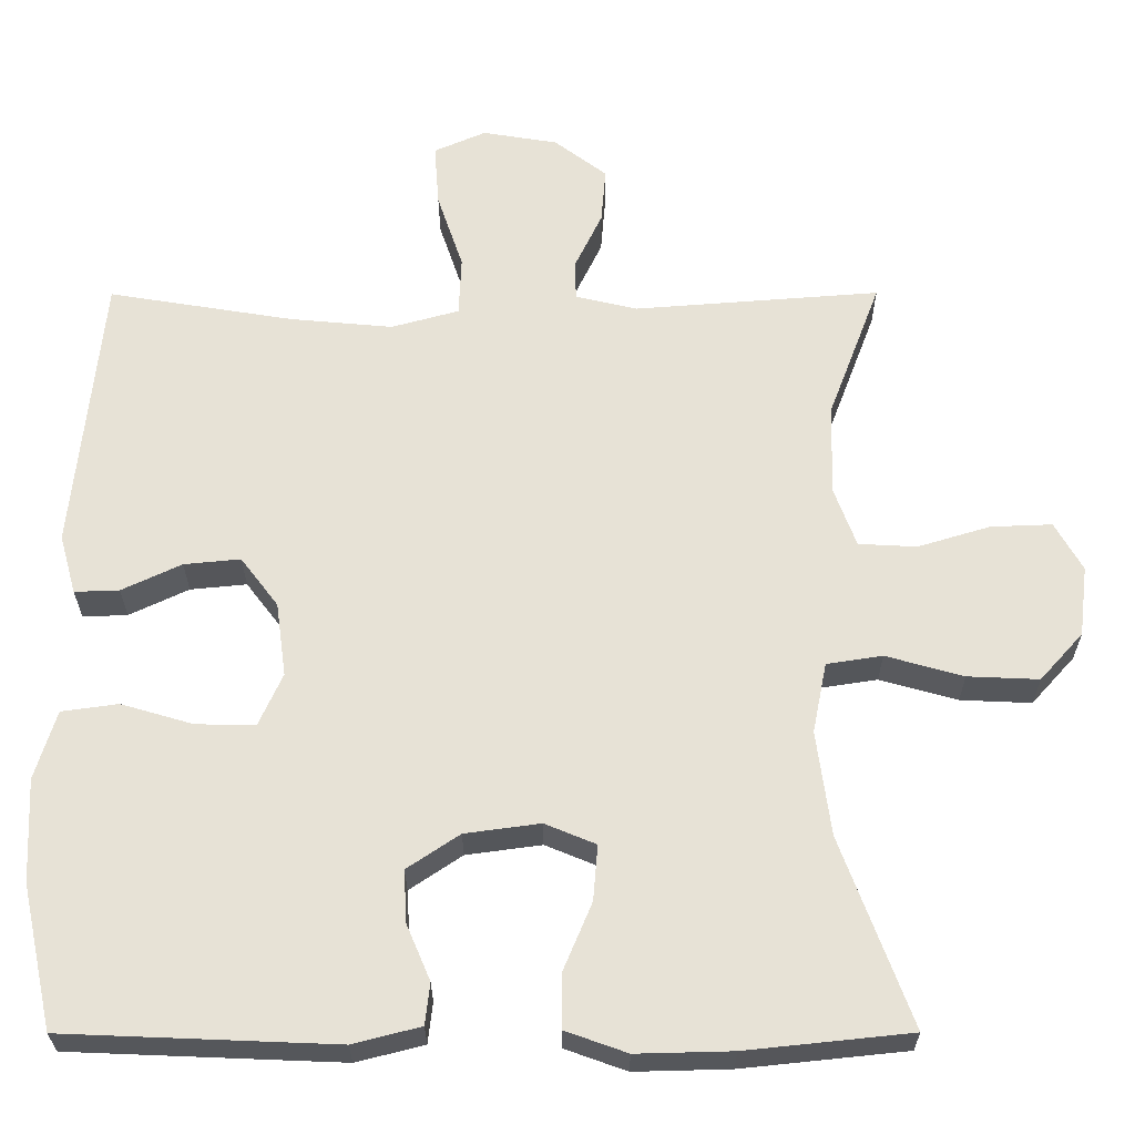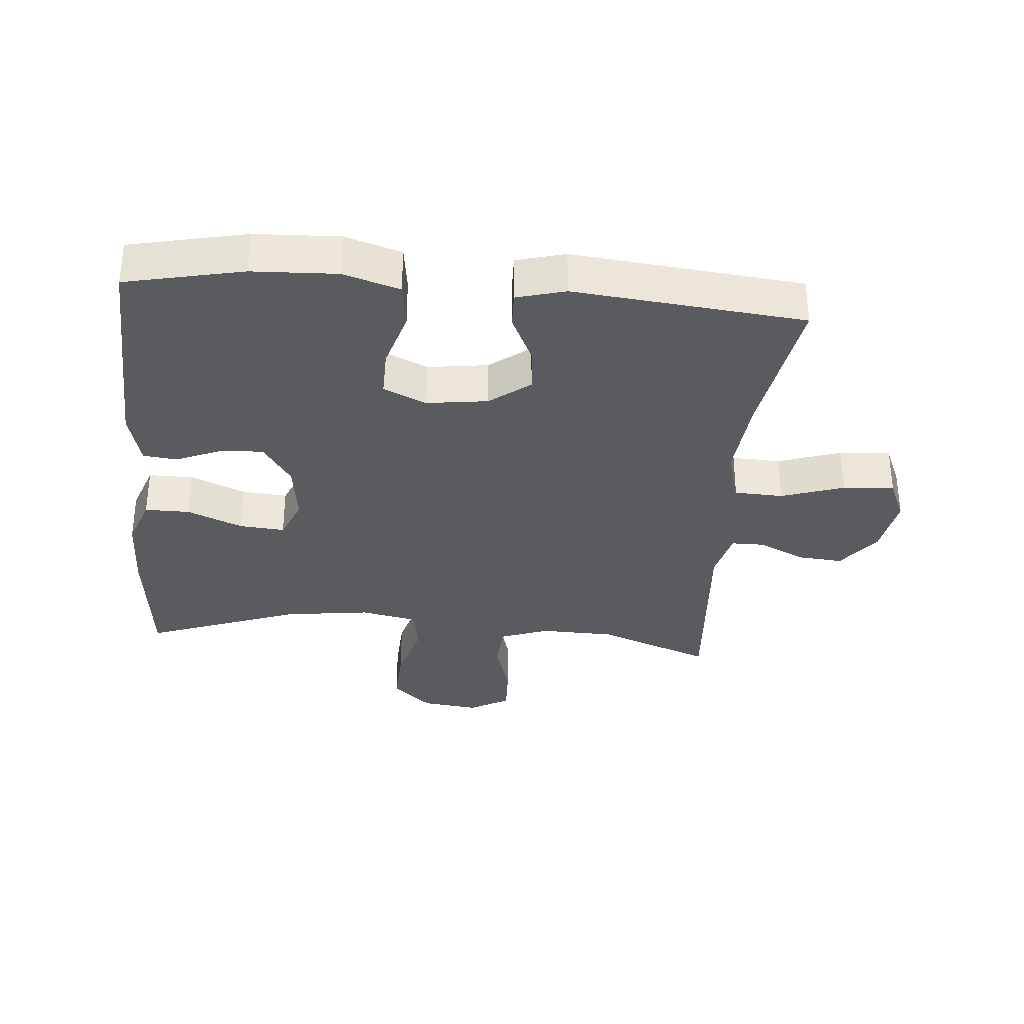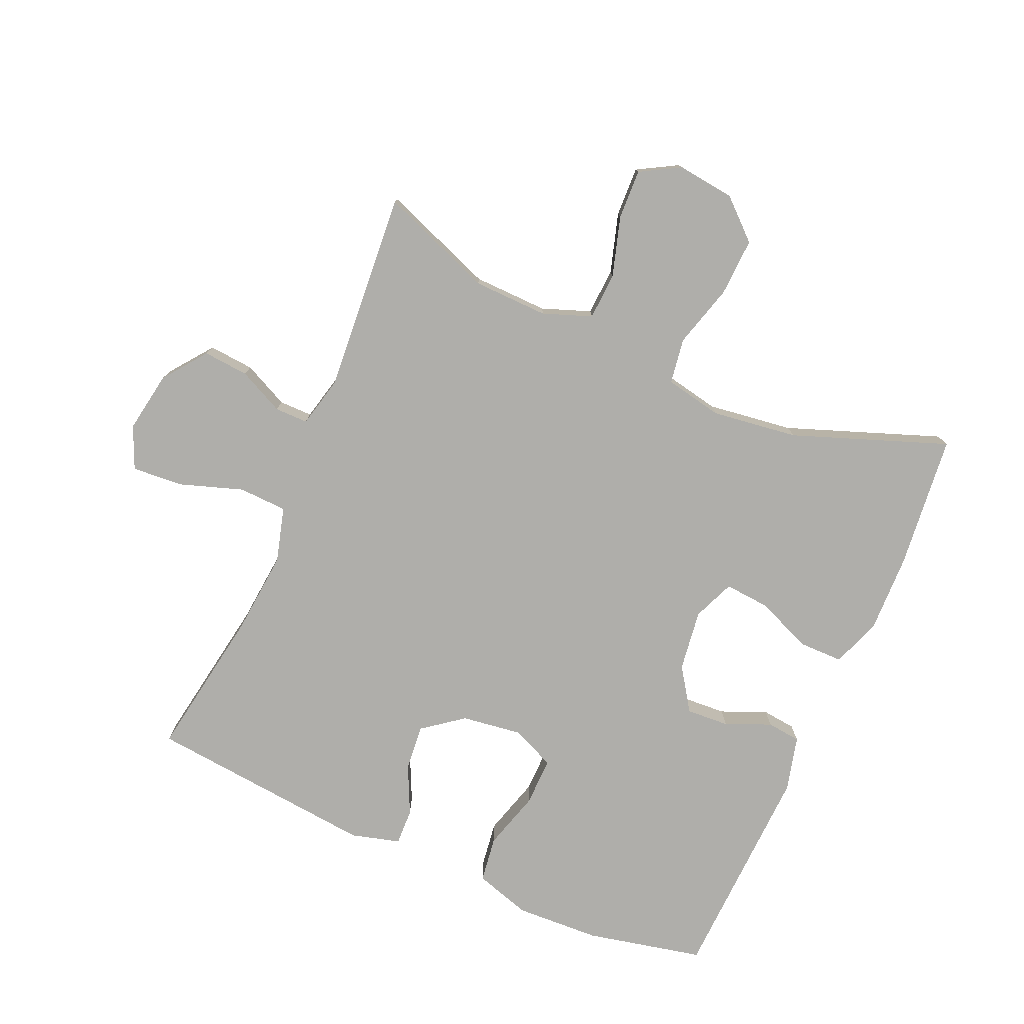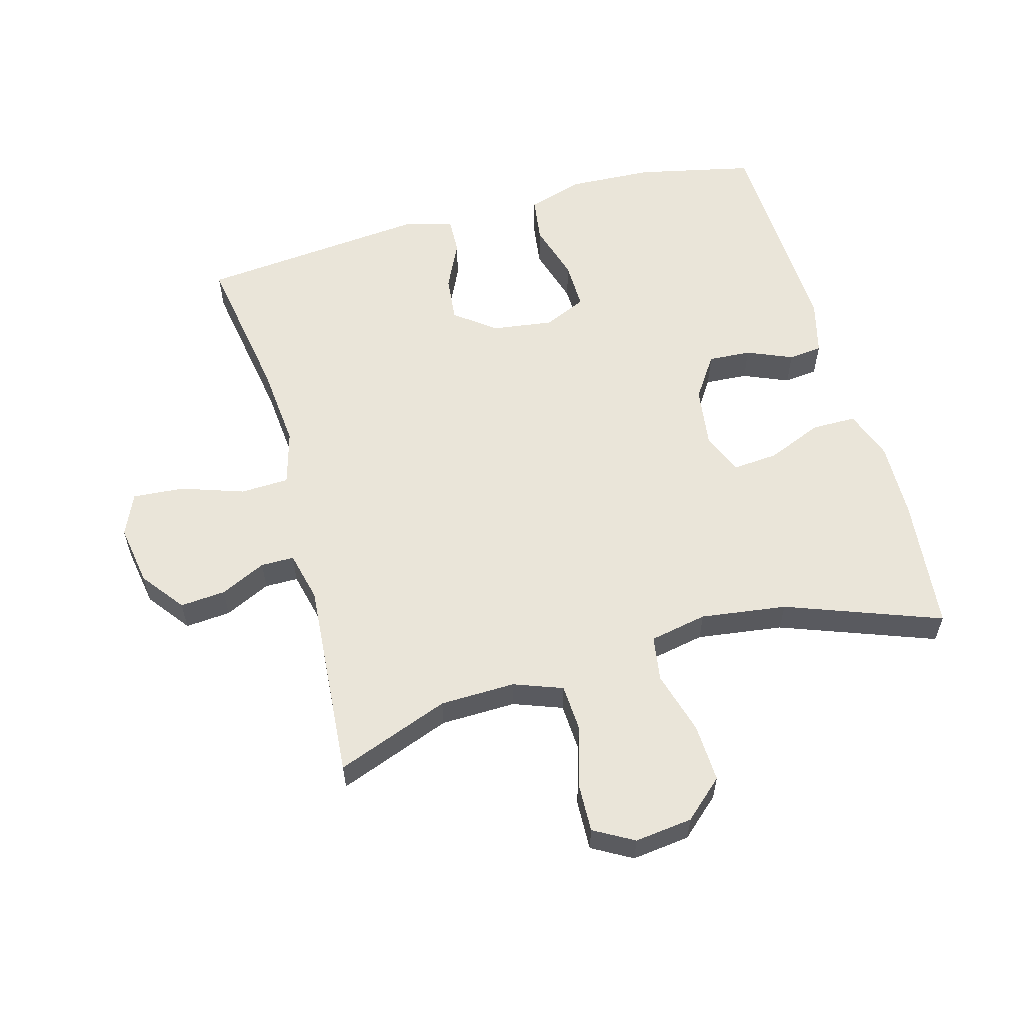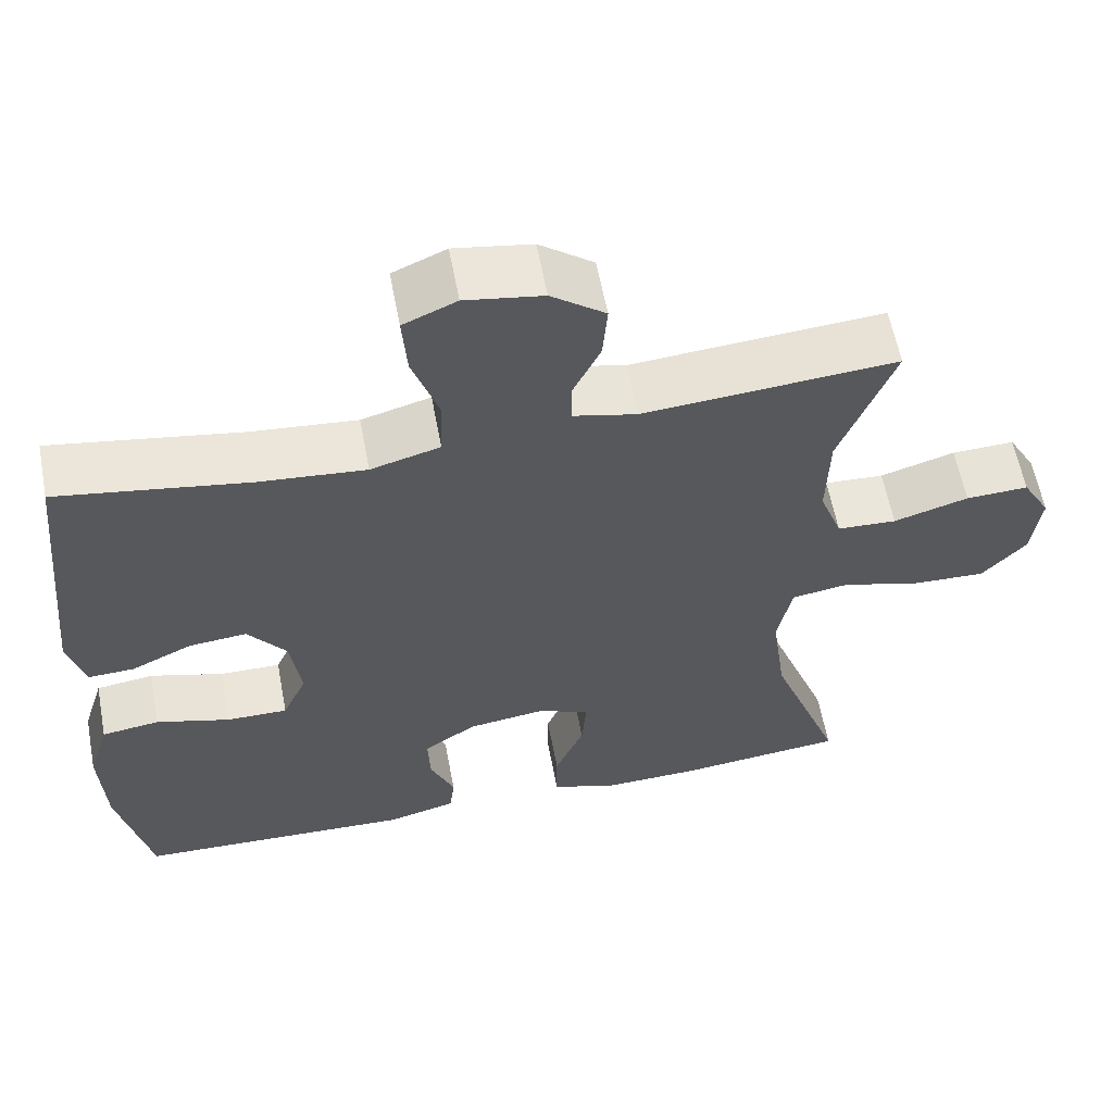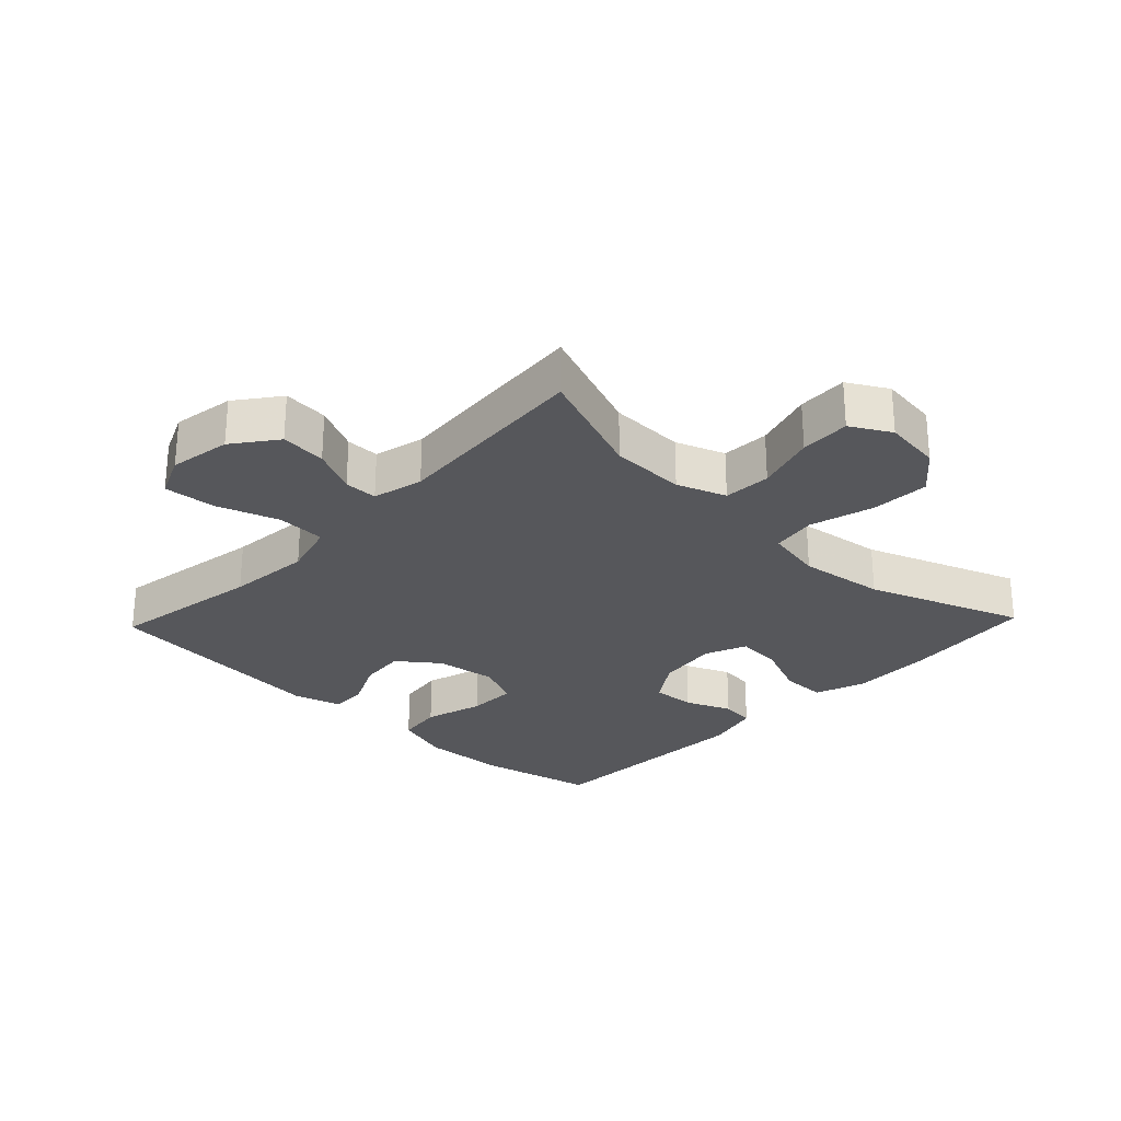
<metadata>
{"format":"obj","ext":"obj","renderer":"f3d","projection":"perspective","resolution":1024,"background":"white","views":[{"elev":-27.0,"azim":0.2,"up":"+Z"},{"elev":-33.5,"azim":-95.0,"up":"+Y"},{"elev":-77.6,"azim":66.4,"up":"+Y"},{"elev":58.0,"azim":74.6,"up":"+Y"},{"elev":59.9,"azim":-10.7,"up":"+Z"},{"elev":-27.2,"azim":46.4,"up":"+Y"}]}
</metadata>
<code>
v 0.5 0.07 -0.5
v 0.29 0.07 -0.522
v 0.168 0.07 -0.525
v 0.09 0.07 -0.497
v 0.09 0.07 -0.427
v 0.126 0.07 -0.341
v 0.132 0.07 -0.27
v 0.067 0.07 -0.243
v -0.029 0.07 -0.256
v -0.096 0.07 -0.301
v -0.092 0.07 -0.368
v -0.062 0.07 -0.439
v -0.068 0.07 -0.492
v -0.154 0.07 -0.514
v -0.5 0.07 -0.5
v -0.54 0.07 -0.317
v -0.546 0.07 -0.185
v -0.519 0.07 -0.097
v -0.447 0.07 -0.087
v -0.355 0.07 -0.114
v -0.279 0.07 -0.115
v -0.249 0.07 -0.048
v -0.262 0.07 0.047
v -0.31 0.07 0.11
v -0.382 0.07 0.103
v -0.458 0.07 0.067
v -0.515 0.07 0.065
v -0.536 0.07 0.141
v -0.5 0.07 0.5
v -0.263 0.07 0.461
v -0.132 0.07 0.449
v -0.046 0.07 0.473
v -0.043 0.07 0.549
v -0.076 0.07 0.647
v -0.082 0.07 0.727
v -0.016 0.07 0.756
v 0.08 0.07 0.74
v 0.147 0.07 0.689
v 0.141 0.07 0.618
v 0.107 0.07 0.547
v 0.107 0.07 0.495
v 0.186 0.07 0.476
v 0.5 0.07 0.5
v 0.433 0.07 0.323
v 0.43 0.07 0.206
v 0.458 0.07 0.13
v 0.532 0.07 0.126
v 0.625 0.07 0.154
v 0.703 0.07 0.157
v 0.738 0.07 0.095
v 0.727 0.07 0.005
v 0.672 0.07 -0.056
v 0.581 0.07 -0.052
v 0.482 0.07 -0.024
v 0.411 0.07 -0.035
v 0.393 0.07 -0.125
v 0.411 0.07 -0.259
v 0.5 0 -0.5
v 0.29 0 -0.522
v 0.168 0 -0.525
v 0.09 0 -0.497
v 0.09 0 -0.427
v 0.126 0 -0.341
v 0.132 0 -0.27
v 0.067 0 -0.243
v -0.029 0 -0.256
v -0.096 0 -0.301
v -0.092 0 -0.368
v -0.062 0 -0.439
v -0.068 0 -0.492
v -0.154 0 -0.514
v -0.5 0 -0.5
v -0.54 0 -0.317
v -0.546 0 -0.185
v -0.519 0 -0.097
v -0.447 0 -0.087
v -0.355 0 -0.114
v -0.279 0 -0.115
v -0.249 0 -0.048
v -0.262 0 0.047
v -0.31 0 0.11
v -0.382 0 0.103
v -0.458 0 0.067
v -0.515 0 0.065
v -0.536 0 0.141
v -0.5 0 0.5
v -0.263 0 0.461
v -0.132 0 0.449
v -0.046 0 0.473
v -0.043 0 0.549
v -0.076 0 0.647
v -0.082 0 0.727
v -0.016 0 0.756
v 0.08 0 0.74
v 0.147 0 0.689
v 0.141 0 0.618
v 0.107 0 0.547
v 0.107 0 0.495
v 0.186 0 0.476
v 0.5 0 0.5
v 0.433 0 0.323
v 0.43 0 0.206
v 0.458 0 0.13
v 0.532 0 0.126
v 0.625 0 0.154
v 0.703 0 0.157
v 0.738 0 0.095
v 0.727 0 0.005
v 0.672 0 -0.056
v 0.581 0 -0.052
v 0.482 0 -0.024
v 0.411 0 -0.035
v 0.393 0 -0.125
v 0.411 0 -0.259
f 51 52 53 54
f 49 50 51 54
f 47 48 49 54
f 46 47 54 55
f 45 46 55
f 44 45 55 56
f 42 43 44
f 41 42 44 56
f 37 38 39 40
f 37 40 41
f 36 37 41
f 33 34 35 36
f 32 33 36 41
f 31 32 41 56
f 27 28 29 30
f 25 26 27 30
f 24 25 30 31
f 23 24 31 56
f 17 18 19 20
f 17 20 21
f 16 17 21
f 15 16 21
f 14 15 21
f 11 12 13 14
f 10 11 14 21
f 9 10 21 22
f 3 4 5 6
f 3 6 7
f 57 1 2 3
f 57 3 7
f 56 57 7 8
f 22 23 56
f 8 9 22 56
f 111 110 109 108
f 111 108 107 106
f 111 106 105 104
f 112 111 104 103
f 112 103 102
f 113 112 102 101
f 101 100 99
f 113 101 99 98
f 97 96 95 94
f 98 97 94
f 98 94 93
f 93 92 91 90
f 98 93 90 89
f 113 98 89 88
f 87 86 85 84
f 87 84 83 82
f 88 87 82 81
f 113 88 81 80
f 77 76 75 74
f 78 77 74
f 78 74 73
f 78 73 72
f 78 72 71
f 71 70 69 68
f 78 71 68 67
f 79 78 67 66
f 63 62 61 60
f 64 63 60
f 60 59 58 114
f 64 60 114
f 65 64 114 113
f 113 80 79
f 113 79 66 65
f 1 58 59 2
f 2 59 60 3
f 3 60 61 4
f 4 61 62 5
f 5 62 63 6
f 6 63 64 7
f 7 64 65 8
f 8 65 66 9
f 9 66 67 10
f 10 67 68 11
f 11 68 69 12
f 12 69 70 13
f 13 70 71 14
f 14 71 72 15
f 15 72 73 16
f 16 73 74 17
f 17 74 75 18
f 18 75 76 19
f 19 76 77 20
f 20 77 78 21
f 21 78 79 22
f 22 79 80 23
f 23 80 81 24
f 24 81 82 25
f 25 82 83 26
f 26 83 84 27
f 27 84 85 28
f 28 85 86 29
f 29 86 87 30
f 30 87 88 31
f 31 88 89 32
f 32 89 90 33
f 33 90 91 34
f 34 91 92 35
f 35 92 93 36
f 36 93 94 37
f 37 94 95 38
f 38 95 96 39
f 39 96 97 40
f 40 97 98 41
f 41 98 99 42
f 42 99 100 43
f 43 100 101 44
f 44 101 102 45
f 45 102 103 46
f 46 103 104 47
f 47 104 105 48
f 48 105 106 49
f 49 106 107 50
f 50 107 108 51
f 51 108 109 52
f 52 109 110 53
f 53 110 111 54
f 54 111 112 55
f 55 112 113 56
f 56 113 114 57
f 57 114 58 1

</code>
